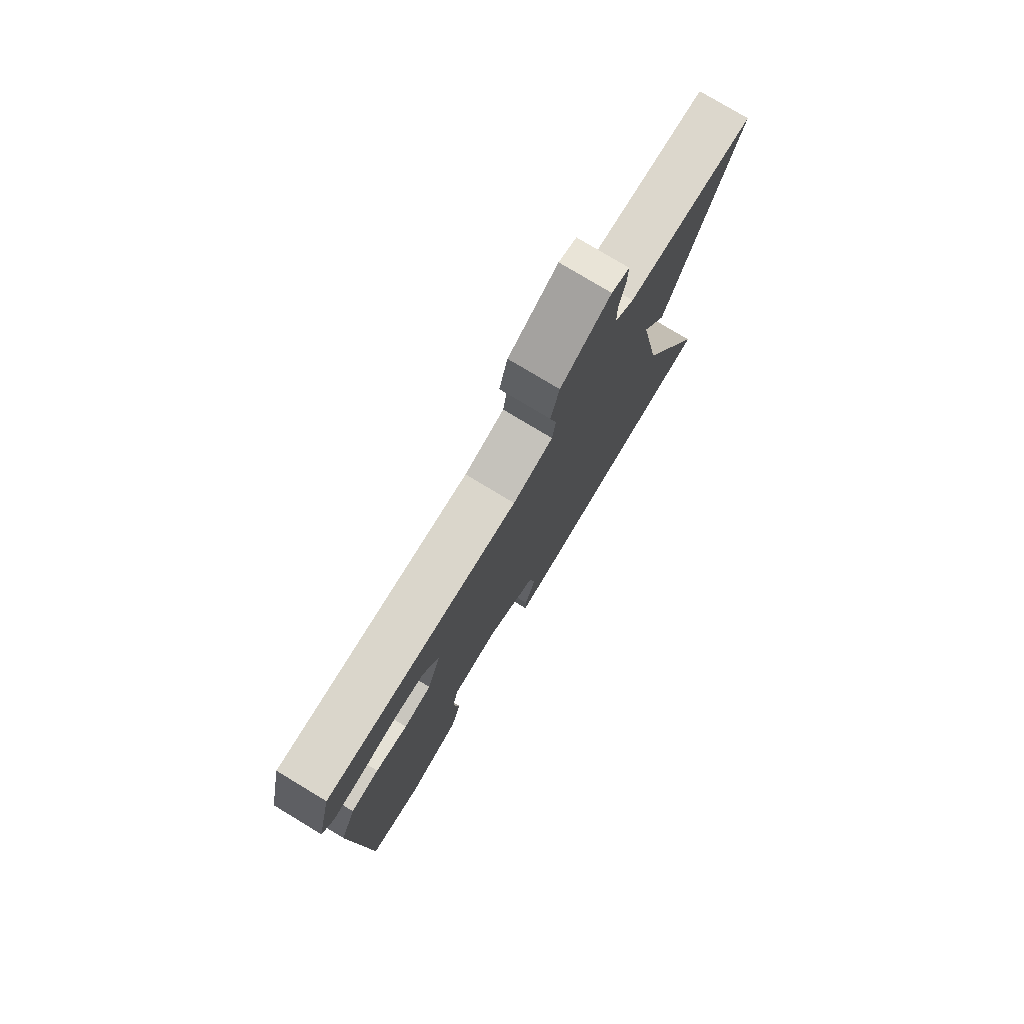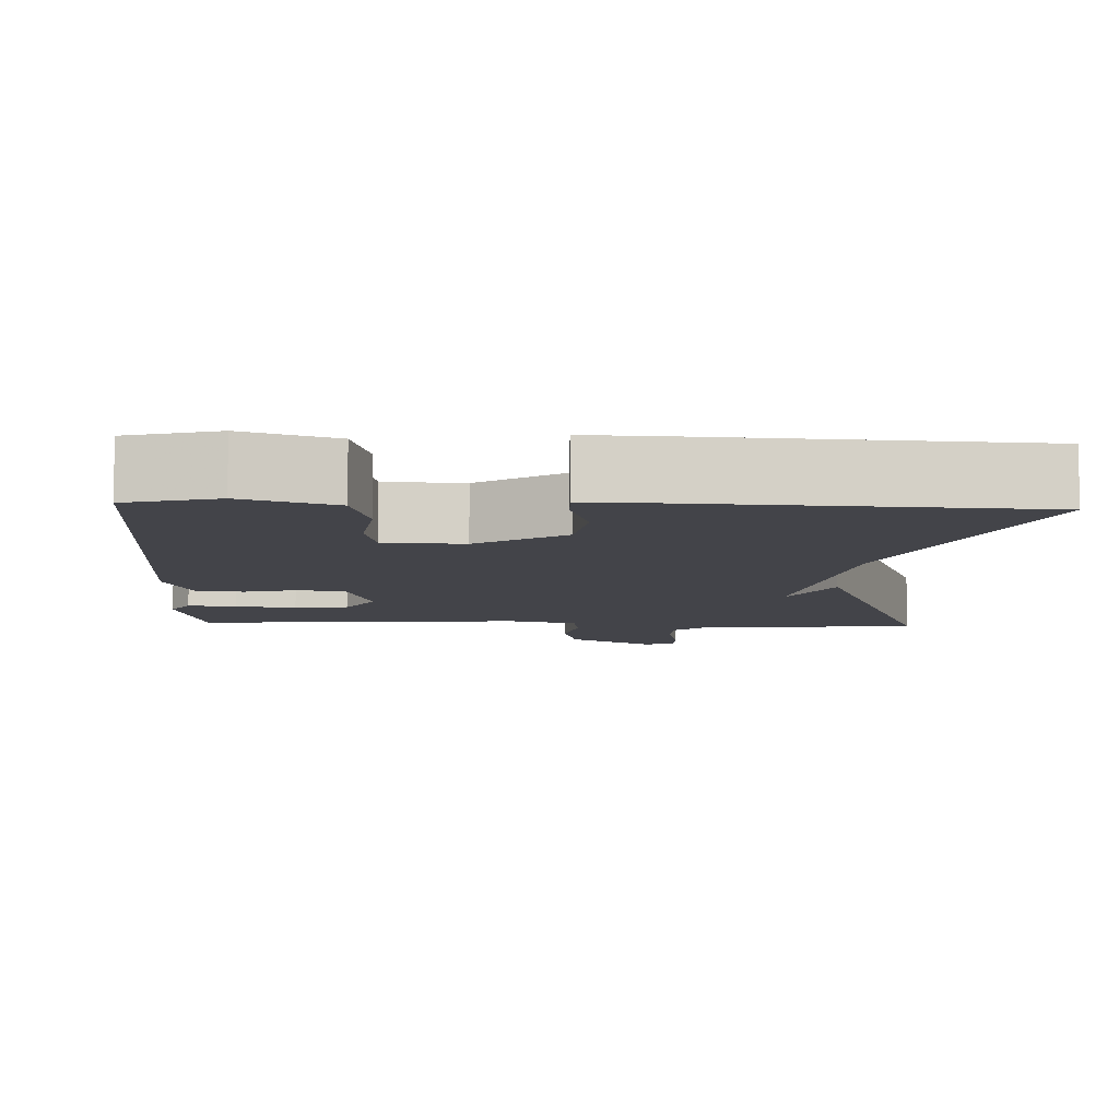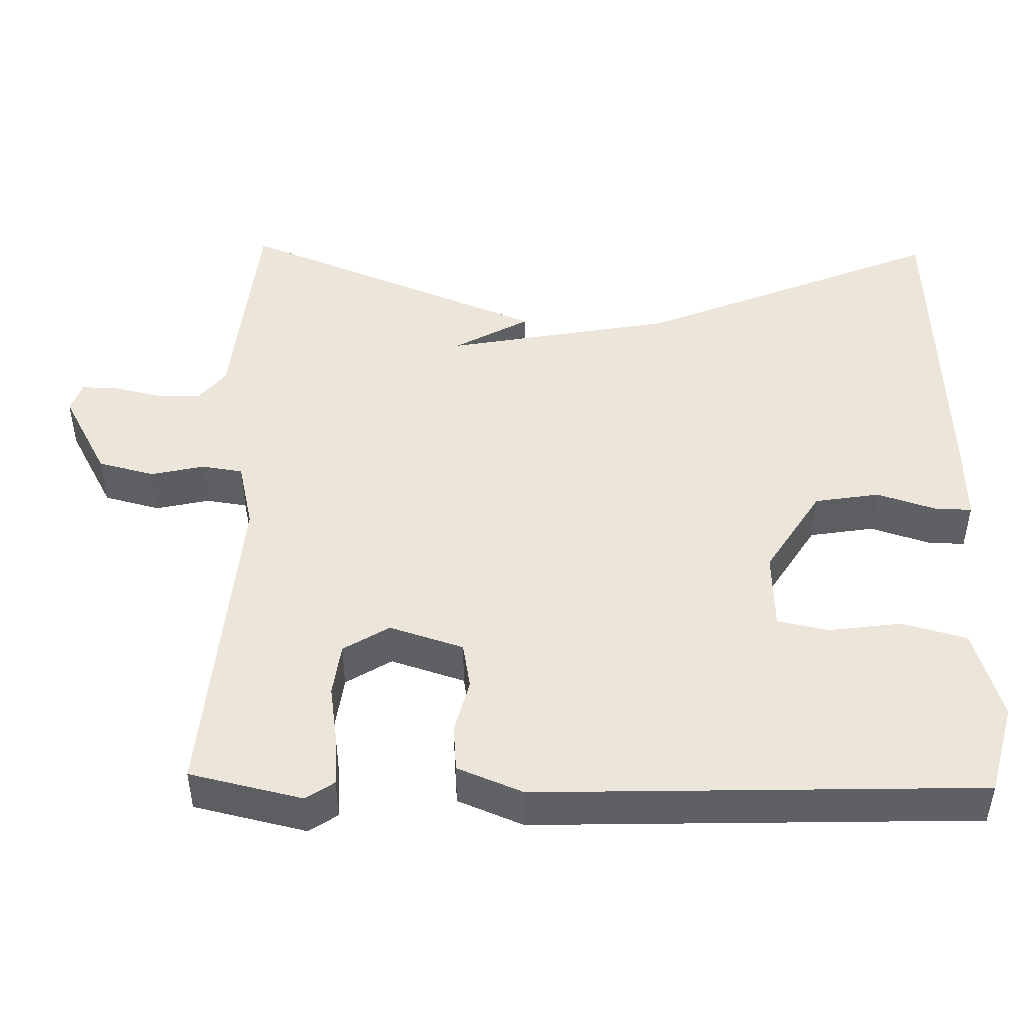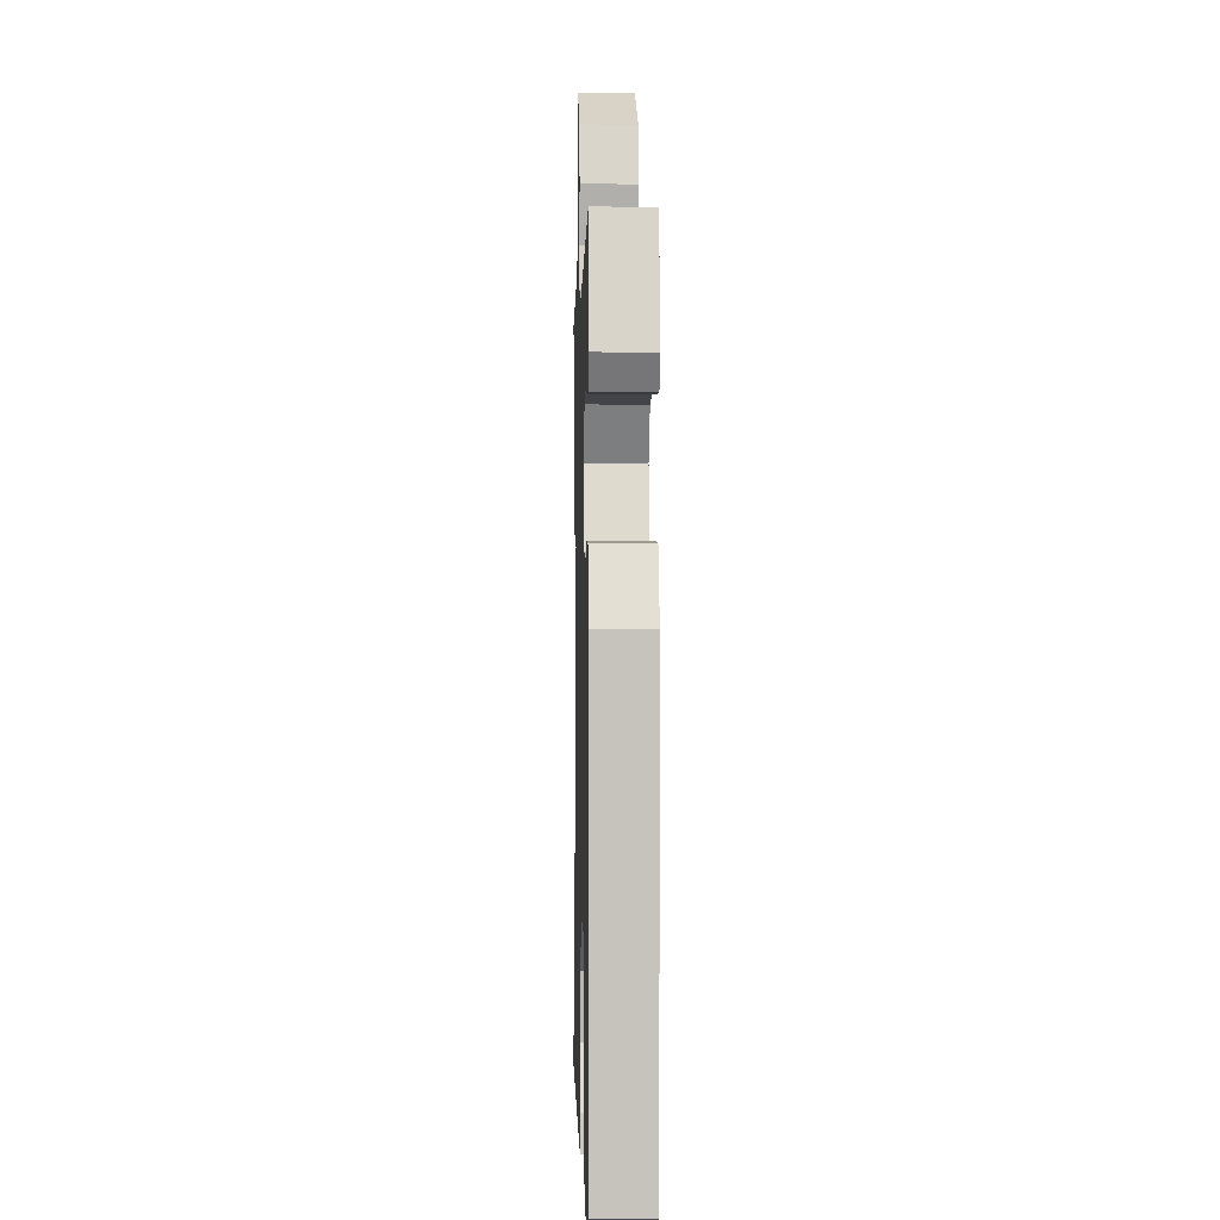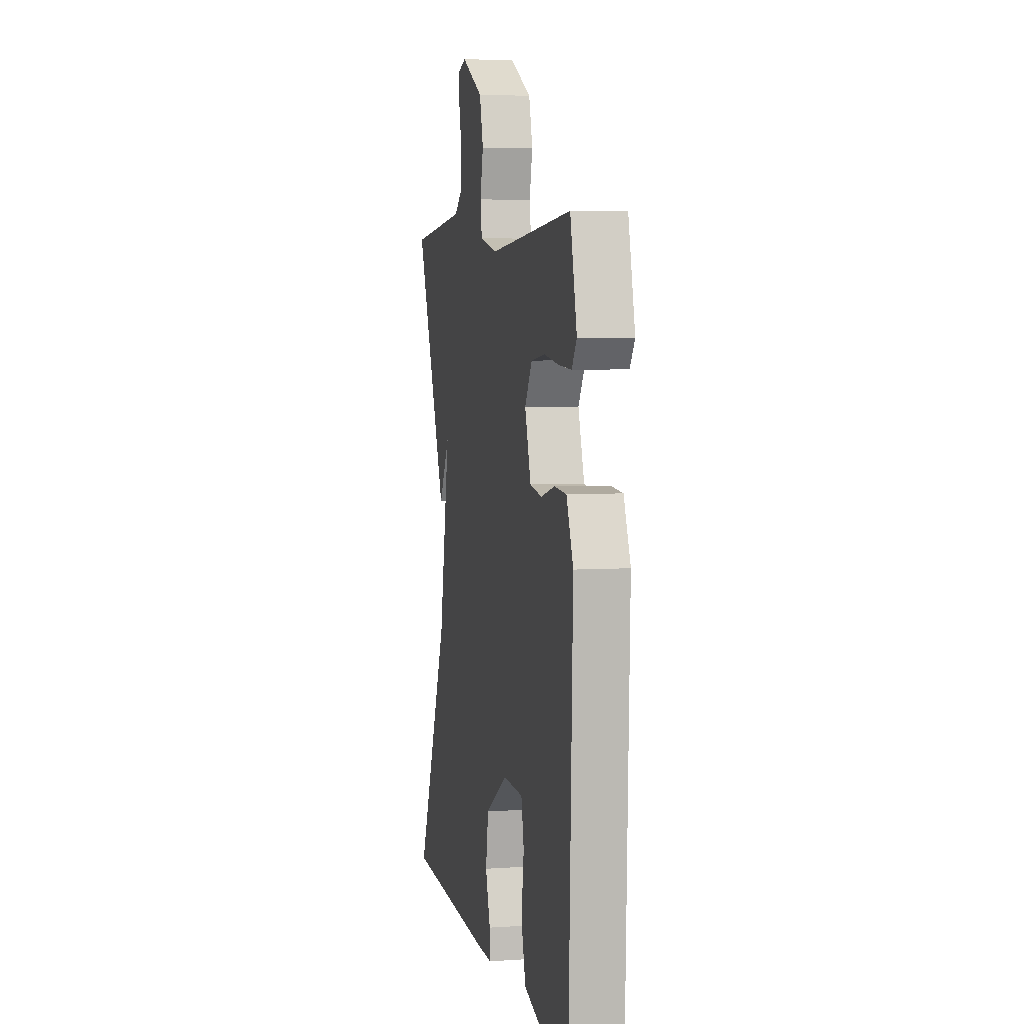
<metadata>
{"format":"obj","ext":"obj","renderer":"f3d","projection":"perspective","resolution":1024,"background":"white","views":[{"elev":78.2,"azim":121.1,"up":"+Z"},{"elev":-8.5,"azim":177.6,"up":"+Y"},{"elev":47.3,"azim":91.2,"up":"+Y"},{"elev":-0.8,"azim":88.4,"up":"+Z"},{"elev":4.8,"azim":77.8,"up":"+Z"}]}
</metadata>
<code>
v 0.5 0.07 -0.5
v 0.381 0.07 -0.531
v 0.261 0.07 -0.494
v 0.238 0.07 -0.409
v 0.251 0.07 -0.314
v 0.237 0.07 -0.246
v 0.134 0.07 -0.242
v 0.02 0.07 -0.313
v 0.006 0.07 -0.398
v 0.031 0.07 -0.476
v 0.032 0.07 -0.524
v -0.052 0.07 -0.522
v -0.5 0.07 -0.5
v -0.337 0.07 -0.105
v -0.282 0.07 0.193
v -0.337 0.07 0.095
v -0.5 0.07 0.5
v -0.211 0.07 0.528
v -0.168 0.07 0.563
v -0.168 0.07 0.621
v -0.182 0.07 0.683
v -0.183 0.07 0.731
v -0.143 0.07 0.745
v -0.031 0.07 0.684
v -0.012 0.07 0.61
v -0.028 0.07 0.54
v -0.02 0.07 0.486
v 0.07 0.07 0.465
v 0.5 0.07 0.5
v 0.534 0.07 0.352
v 0.509 0.07 0.315
v 0.445 0.07 0.319
v 0.366 0.07 0.331
v 0.296 0.07 0.322
v 0.259 0.07 0.262
v 0.29 0.07 0.165
v 0.351 0.07 0.154
v 0.422 0.07 0.172
v 0.484 0.07 0.167
v 0.519 0.07 0.081
v 0.5 0 -0.5
v 0.381 0 -0.531
v 0.261 0 -0.494
v 0.238 0 -0.409
v 0.251 0 -0.314
v 0.237 0 -0.246
v 0.134 0 -0.242
v 0.02 0 -0.313
v 0.006 0 -0.398
v 0.031 0 -0.476
v 0.032 0 -0.524
v -0.052 0 -0.522
v -0.5 0 -0.5
v -0.337 0 -0.105
v -0.282 0 0.193
v -0.337 0 0.095
v -0.5 0 0.5
v -0.211 0 0.528
v -0.168 0 0.563
v -0.168 0 0.621
v -0.182 0 0.683
v -0.183 0 0.731
v -0.143 0 0.745
v -0.031 0 0.684
v -0.012 0 0.61
v -0.028 0 0.54
v -0.02 0 0.486
v 0.07 0 0.465
v 0.5 0 0.5
v 0.534 0 0.352
v 0.509 0 0.315
v 0.445 0 0.319
v 0.366 0 0.331
v 0.296 0 0.322
v 0.259 0 0.262
v 0.29 0 0.165
v 0.351 0 0.154
v 0.422 0 0.172
v 0.484 0 0.167
v 0.519 0 0.081
f 3 4 5
f 2 3 5
f 1 2 5
f 40 1 5
f 39 40 5
f 38 39 5
f 37 38 5
f 36 37 5 6
f 35 36 6 7
f 31 32 33
f 30 31 33
f 29 30 33
f 28 29 33
f 27 28 33 34
f 24 25 26
f 23 24 26
f 22 23 26
f 21 22 26
f 20 21 26
f 19 20 26 27
f 18 19 27
f 15 16 17 18
f 27 34 35
f 18 27 35
f 15 18 35
f 14 15 35
f 12 13 14
f 11 12 14
f 10 11 14
f 9 10 14
f 14 35 7 8
f 8 9 14
f 45 44 43
f 45 43 42
f 45 42 41
f 45 41 80
f 45 80 79
f 45 79 78
f 45 78 77
f 46 45 77 76
f 47 46 76 75
f 73 72 71
f 73 71 70
f 73 70 69
f 73 69 68
f 74 73 68 67
f 66 65 64
f 66 64 63
f 66 63 62
f 66 62 61
f 66 61 60
f 67 66 60 59
f 67 59 58
f 58 57 56 55
f 75 74 67
f 75 67 58
f 75 58 55
f 75 55 54
f 54 53 52
f 54 52 51
f 54 51 50
f 54 50 49
f 48 47 75 54
f 54 49 48
f 1 41 42 2
f 2 42 43 3
f 3 43 44 4
f 4 44 45 5
f 5 45 46 6
f 6 46 47 7
f 7 47 48 8
f 8 48 49 9
f 9 49 50 10
f 10 50 51 11
f 11 51 52 12
f 12 52 53 13
f 13 53 54 14
f 14 54 55 15
f 15 55 56 16
f 16 56 57 17
f 17 57 58 18
f 18 58 59 19
f 19 59 60 20
f 20 60 61 21
f 21 61 62 22
f 22 62 63 23
f 23 63 64 24
f 24 64 65 25
f 25 65 66 26
f 26 66 67 27
f 27 67 68 28
f 28 68 69 29
f 29 69 70 30
f 30 70 71 31
f 31 71 72 32
f 32 72 73 33
f 33 73 74 34
f 34 74 75 35
f 35 75 76 36
f 36 76 77 37
f 37 77 78 38
f 38 78 79 39
f 39 79 80 40
f 40 80 41 1

</code>
